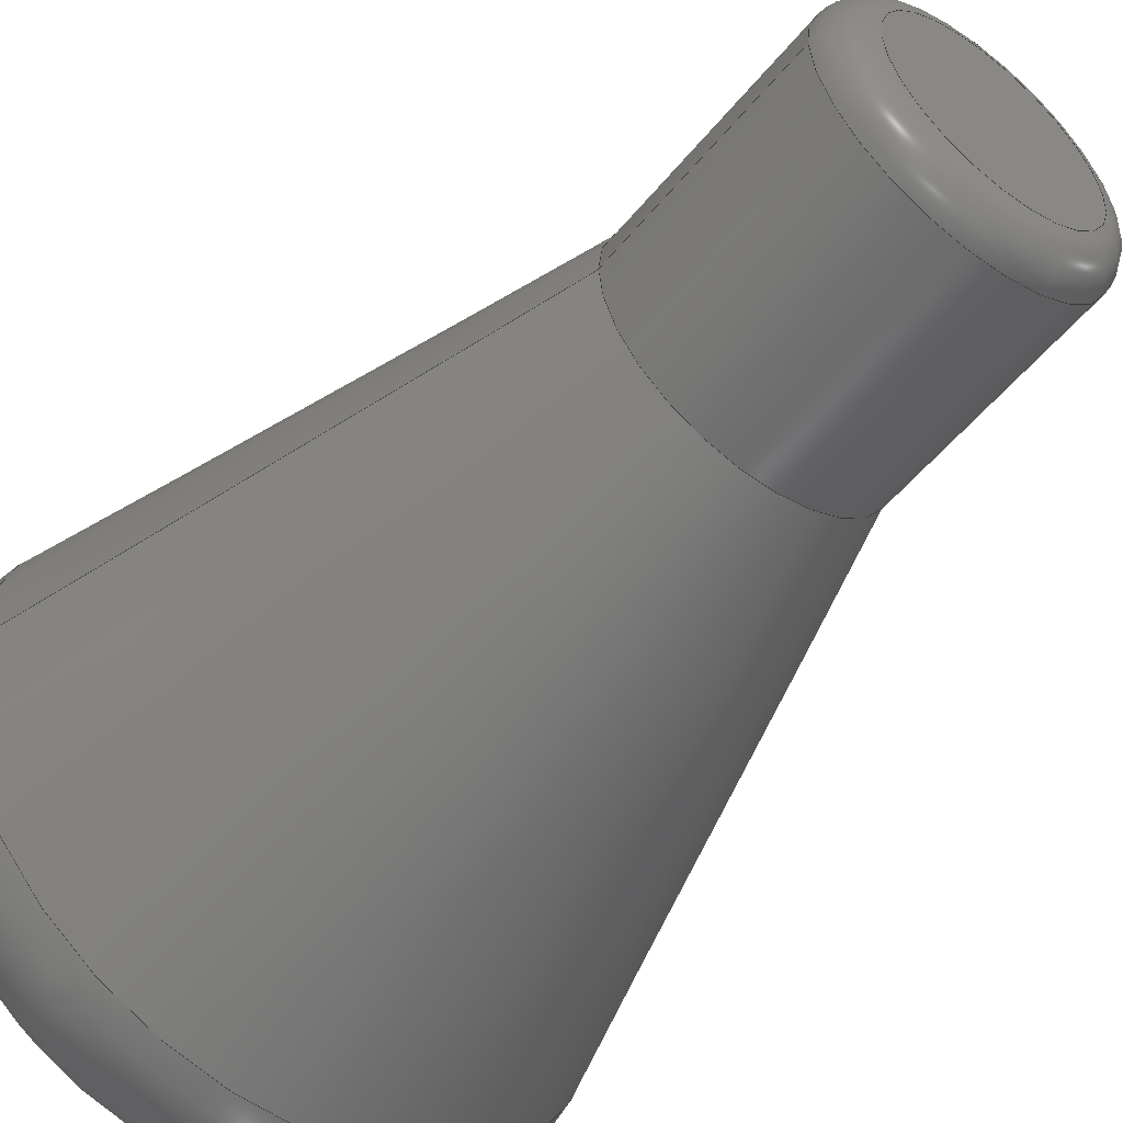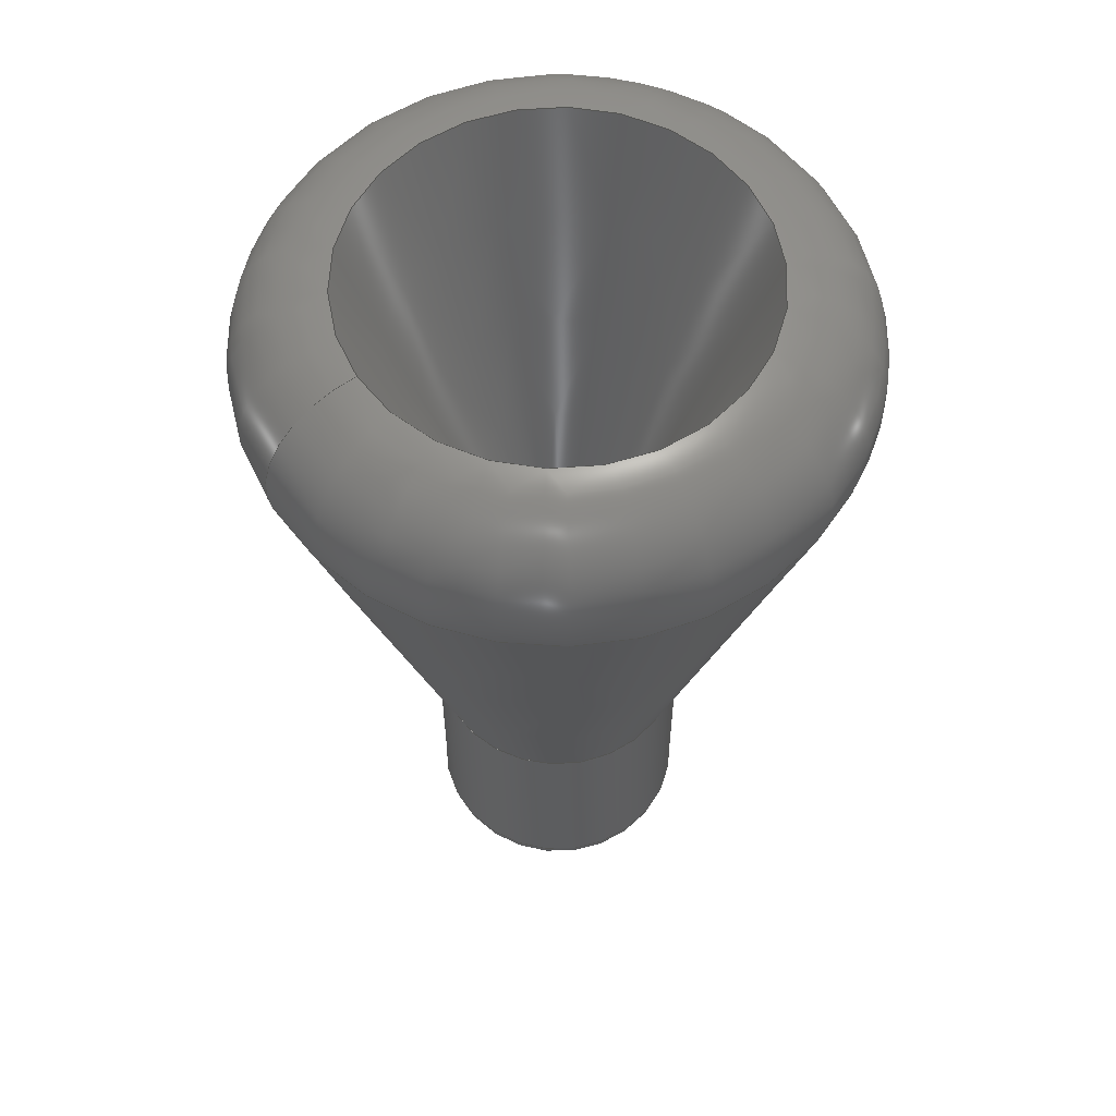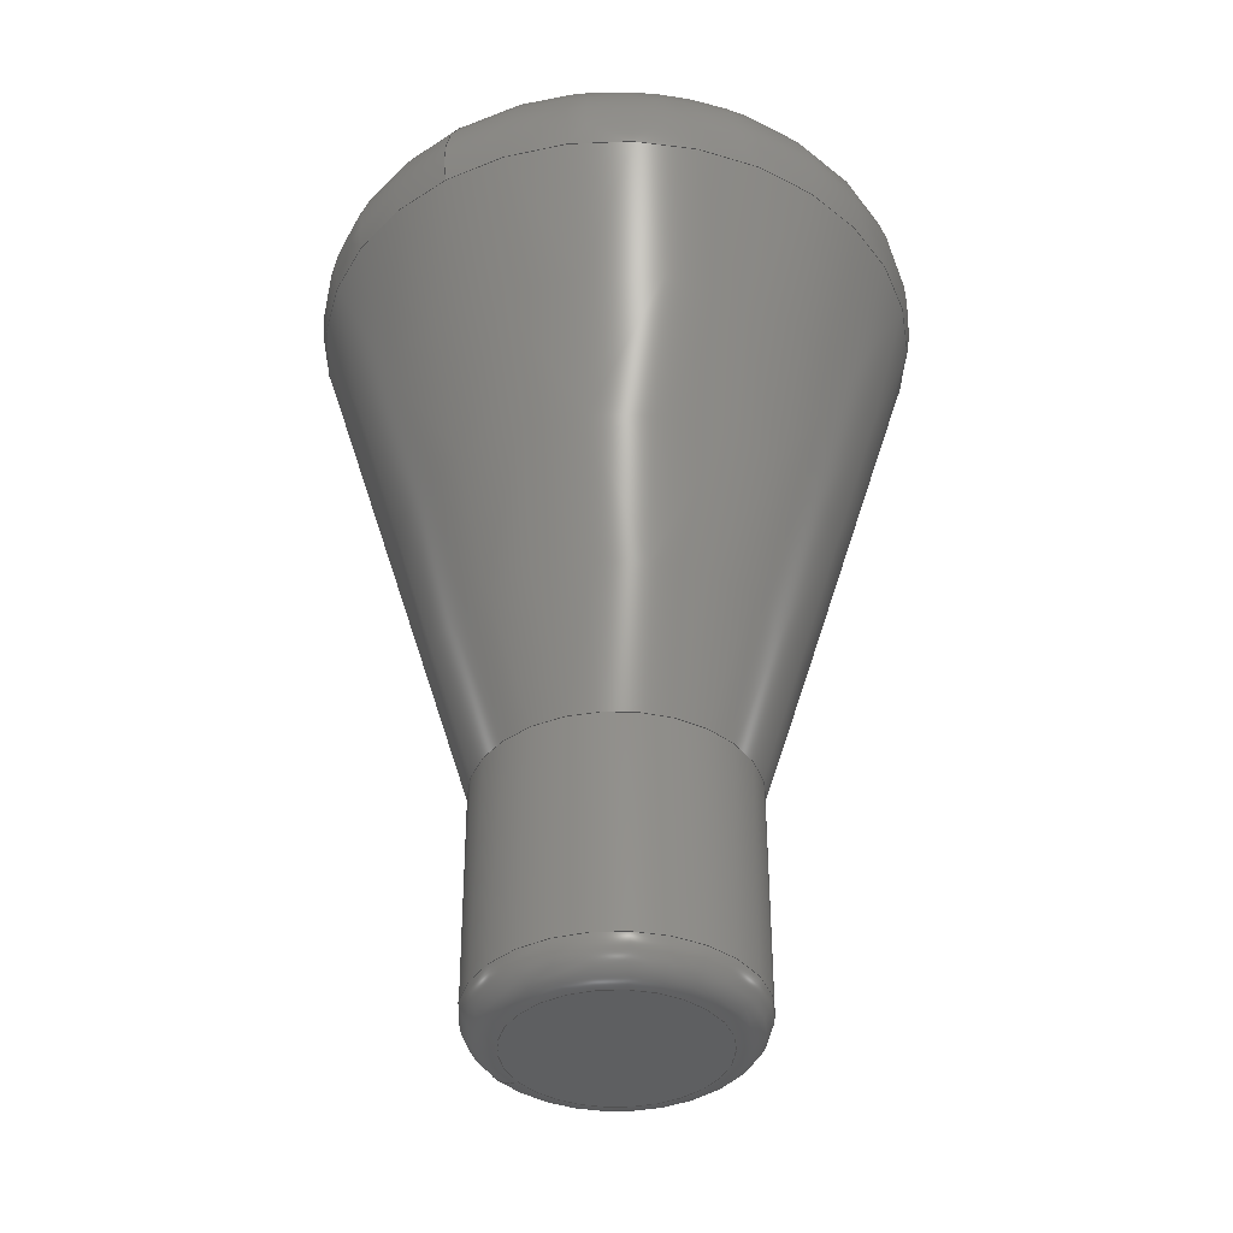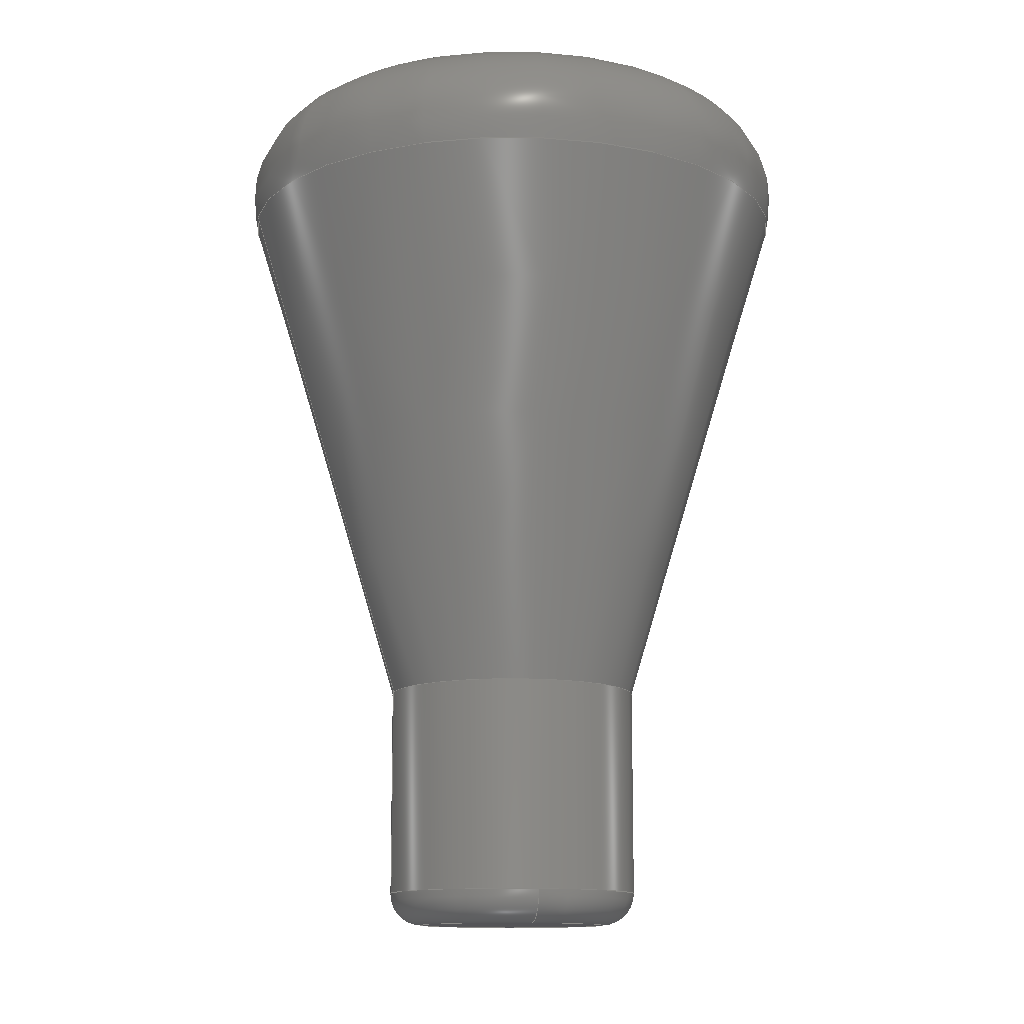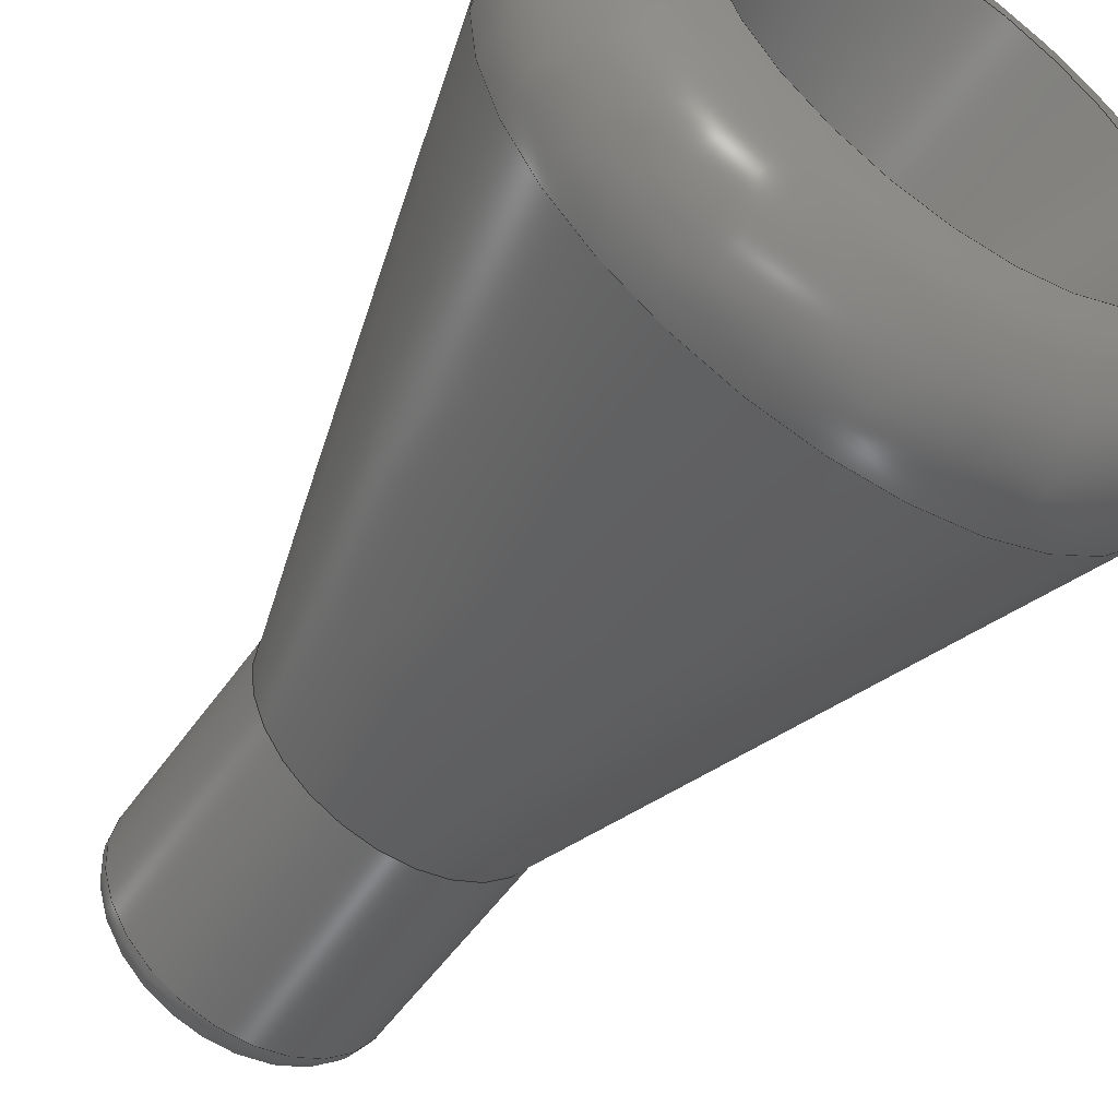
<metadata>
{"format":"step","ext":"step","renderer":"f3d","projection":"perspective","resolution":1024,"background":"white","views":[{"elev":-53.6,"azim":-38.3,"up":"+Z"},{"elev":58.0,"azim":148.1,"up":"+Y"},{"elev":-38.5,"azim":123.1,"up":"+Y"},{"elev":-12.5,"azim":-12.0,"up":"+Y"},{"elev":-54.0,"azim":145.7,"up":"+Z"}]}
</metadata>
<code>
ISO-10303-21;
DATA;
#1=MECHANICAL_DESIGN_GEOMETRIC_PRESENTATION_REPRESENTATION('',(#4),#229);
#2=SHAPE_REPRESENTATION_RELATIONSHIP('SRR','None',#236,#3);
#3=ADVANCED_BREP_SHAPE_REPRESENTATION('',(#5),#228);
#4=STYLED_ITEM('',(#245),#5);
#5=MANIFOLD_SOLID_BREP('Body1',#113);
#6=FACE_BOUND('',#35,.T.);
#7=CONICAL_SURFACE('',#141,10,0.2932);
#8=CONICAL_SURFACE('',#143,6,0.3316);
#9=PLANE('',#135);
#10=PLANE('',#145);
#11=PLANE('',#146);
#12=LINE('',#205,#15);
#13=LINE('',#219,#16);
#14=LINE('',#222,#17);
#15=VECTOR('',#163,3.975);
#16=VECTOR('',#182,10);
#17=VECTOR('',#185,6);
#18=CYLINDRICAL_SURFACE('',#133,3.975);
#19=FACE_OUTER_BOUND('',#27,.T.);
#20=FACE_OUTER_BOUND('',#28,.T.);
#21=FACE_OUTER_BOUND('',#29,.T.);
#22=FACE_OUTER_BOUND('',#30,.T.);
#23=FACE_OUTER_BOUND('',#31,.T.);
#24=FACE_OUTER_BOUND('',#32,.T.);
#25=FACE_OUTER_BOUND('',#33,.T.);
#26=FACE_OUTER_BOUND('',#34,.T.);
#27=EDGE_LOOP('',(#73,#74,#75,#76,#77,#78));
#28=EDGE_LOOP('',(#79,#80,#81,#82,#83));
#29=EDGE_LOOP('',(#84,#85));
#30=EDGE_LOOP('',(#86,#87,#88,#89,#90));
#31=EDGE_LOOP('',(#91,#92,#93,#94,#95));
#32=EDGE_LOOP('',(#96,#97,#98,#99));
#33=EDGE_LOOP('',(#100));
#34=EDGE_LOOP('',(#101));
#35=EDGE_LOOP('',(#102));
#36=CIRCLE('',#128,2.975);
#37=CIRCLE('',#129,1);
#38=CIRCLE('',#130,3.975);
#39=CIRCLE('',#131,3.975);
#40=CIRCLE('',#132,2.975);
#41=CIRCLE('',#134,3.975);
#42=CIRCLE('',#137,8.833);
#43=CIRCLE('',#138,8.833);
#44=CIRCLE('',#139,3);
#45=CIRCLE('',#140,6);
#46=CIRCLE('',#142,3.962);
#47=CIRCLE('',#144,1.524);
#48=VERTEX_POINT('',#194);
#49=VERTEX_POINT('',#195);
#50=VERTEX_POINT('',#197);
#51=VERTEX_POINT('',#199);
#52=VERTEX_POINT('',#204);
#53=VERTEX_POINT('',#209);
#54=VERTEX_POINT('',#210);
#55=VERTEX_POINT('',#213);
#56=VERTEX_POINT('',#217);
#57=VERTEX_POINT('',#221);
#58=EDGE_CURVE('',#48,#49,#36,.T.);
#59=EDGE_CURVE('',#49,#50,#37,.T.);
#60=EDGE_CURVE('',#50,#51,#38,.T.);
#61=EDGE_CURVE('',#51,#50,#39,.T.);
#62=EDGE_CURVE('',#49,#48,#40,.T.);
#63=EDGE_CURVE('',#51,#52,#12,.T.);
#64=EDGE_CURVE('',#52,#52,#41,.T.);
#65=EDGE_CURVE('',#53,#54,#42,.T.);
#66=EDGE_CURVE('',#54,#53,#43,.T.);
#67=EDGE_CURVE('',#53,#55,#44,.T.);
#68=EDGE_CURVE('',#55,#55,#45,.T.);
#69=EDGE_CURVE('',#56,#56,#46,.T.);
#70=EDGE_CURVE('',#56,#54,#13,.T.);
#71=EDGE_CURVE('',#55,#57,#14,.T.);
#72=EDGE_CURVE('',#57,#57,#47,.T.);
#73=ORIENTED_EDGE('',*,*,#58,.T.);
#74=ORIENTED_EDGE('',*,*,#59,.T.);
#75=ORIENTED_EDGE('',*,*,#60,.T.);
#76=ORIENTED_EDGE('',*,*,#61,.T.);
#77=ORIENTED_EDGE('',*,*,#59,.F.);
#78=ORIENTED_EDGE('',*,*,#62,.T.);
#79=ORIENTED_EDGE('',*,*,#61,.F.);
#80=ORIENTED_EDGE('',*,*,#63,.T.);
#81=ORIENTED_EDGE('',*,*,#64,.F.);
#82=ORIENTED_EDGE('',*,*,#63,.F.);
#83=ORIENTED_EDGE('',*,*,#60,.F.);
#84=ORIENTED_EDGE('',*,*,#58,.F.);
#85=ORIENTED_EDGE('',*,*,#62,.F.);
#86=ORIENTED_EDGE('',*,*,#65,.T.);
#87=ORIENTED_EDGE('',*,*,#66,.T.);
#88=ORIENTED_EDGE('',*,*,#67,.T.);
#89=ORIENTED_EDGE('',*,*,#68,.T.);
#90=ORIENTED_EDGE('',*,*,#67,.F.);
#91=ORIENTED_EDGE('',*,*,#69,.F.);
#92=ORIENTED_EDGE('',*,*,#70,.T.);
#93=ORIENTED_EDGE('',*,*,#65,.F.);
#94=ORIENTED_EDGE('',*,*,#66,.F.);
#95=ORIENTED_EDGE('',*,*,#70,.F.);
#96=ORIENTED_EDGE('',*,*,#68,.F.);
#97=ORIENTED_EDGE('',*,*,#71,.T.);
#98=ORIENTED_EDGE('',*,*,#72,.F.);
#99=ORIENTED_EDGE('',*,*,#71,.F.);
#100=ORIENTED_EDGE('',*,*,#72,.T.);
#101=ORIENTED_EDGE('',*,*,#64,.T.);
#102=ORIENTED_EDGE('',*,*,#69,.T.);
#103=TOROIDAL_SURFACE('',#127,2.975,1);
#104=TOROIDAL_SURFACE('',#136,5.961,3);
#105=ADVANCED_FACE('',(#19),#103,.T.);
#106=ADVANCED_FACE('',(#20),#18,.T.);
#107=ADVANCED_FACE('',(#21),#9,.F.);
#108=ADVANCED_FACE('',(#22),#104,.T.);
#109=ADVANCED_FACE('',(#23),#7,.T.);
#110=ADVANCED_FACE('',(#24),#8,.F.);
#111=ADVANCED_FACE('',(#25),#10,.T.);
#112=ADVANCED_FACE('',(#26,#6),#11,.T.);
#113=CLOSED_SHELL('',(#105,#106,#107,#108,#109,#110,#111,#112));
#114=DERIVED_UNIT_ELEMENT(#116,1);
#115=DERIVED_UNIT_ELEMENT(#231,3);
#116=(
MASS_UNIT()
NAMED_UNIT(*)
SI_UNIT(.KILO.,.GRAM.)
);
#117=DERIVED_UNIT((#114,#115));
#118=MEASURE_REPRESENTATION_ITEM('density measure',
POSITIVE_RATIO_MEASURE(7850),#117);
#119=PROPERTY_DEFINITION_REPRESENTATION(#124,#121);
#120=PROPERTY_DEFINITION_REPRESENTATION(#125,#122);
#121=REPRESENTATION('material name',(#123),#228);
#122=REPRESENTATION('density',(#118),#228);
#123=DESCRIPTIVE_REPRESENTATION_ITEM('Steel','Steel');
#124=PROPERTY_DEFINITION('material property','material name',#238);
#125=PROPERTY_DEFINITION('material property','density of part',#238);
#126=AXIS2_PLACEMENT_3D('placement',#192,#147,#148);
#127=AXIS2_PLACEMENT_3D('',#193,#149,#150);
#128=AXIS2_PLACEMENT_3D('',#196,#151,#152);
#129=AXIS2_PLACEMENT_3D('',#198,#153,#154);
#130=AXIS2_PLACEMENT_3D('',#200,#155,#156);
#131=AXIS2_PLACEMENT_3D('',#201,#157,#158);
#132=AXIS2_PLACEMENT_3D('',#202,#159,#160);
#133=AXIS2_PLACEMENT_3D('',#203,#161,#162);
#134=AXIS2_PLACEMENT_3D('',#206,#164,#165);
#135=AXIS2_PLACEMENT_3D('',#207,#166,#167);
#136=AXIS2_PLACEMENT_3D('',#208,#168,#169);
#137=AXIS2_PLACEMENT_3D('',#211,#170,#171);
#138=AXIS2_PLACEMENT_3D('',#212,#172,#173);
#139=AXIS2_PLACEMENT_3D('',#214,#174,#175);
#140=AXIS2_PLACEMENT_3D('',#215,#176,#177);
#141=AXIS2_PLACEMENT_3D('',#216,#178,#179);
#142=AXIS2_PLACEMENT_3D('',#218,#180,#181);
#143=AXIS2_PLACEMENT_3D('',#220,#183,#184);
#144=AXIS2_PLACEMENT_3D('',#223,#186,#187);
#145=AXIS2_PLACEMENT_3D('',#224,#188,#189);
#146=AXIS2_PLACEMENT_3D('',#225,#190,#191);
#147=DIRECTION('axis',(0,0,1));
#148=DIRECTION('refdir',(1,0,0));
#149=DIRECTION('center_axis',(0,-1,0));
#150=DIRECTION('ref_axis',(0,0,-1));
#151=DIRECTION('center_axis',(0,1,0));
#152=DIRECTION('ref_axis',(1,0,0));
#153=DIRECTION('center_axis',(-1,0,-1.225e-16));
#154=DIRECTION('ref_axis',(-1.225e-16,0,1));
#155=DIRECTION('center_axis',(0,-1,0));
#156=DIRECTION('ref_axis',(1,0,0));
#157=DIRECTION('center_axis',(0,-1,0));
#158=DIRECTION('ref_axis',(1,0,0));
#159=DIRECTION('center_axis',(0,1,0));
#160=DIRECTION('ref_axis',(1,0,0));
#161=DIRECTION('center_axis',(0,-1,0));
#162=DIRECTION('ref_axis',(1,0,0));
#163=DIRECTION('',(0,1,0));
#164=DIRECTION('center_axis',(0,1,0));
#165=DIRECTION('ref_axis',(1,0,0));
#166=DIRECTION('center_axis',(0,1,0));
#167=DIRECTION('ref_axis',(1,0,0));
#168=DIRECTION('center_axis',(2.618e-48,-1,1.069e-32));
#169=DIRECTION('ref_axis',(-1,0,2.449e-16));
#170=DIRECTION('center_axis',(-2.618e-48,1,-1.069e-32));
#171=DIRECTION('ref_axis',(-1,0,2.449e-16));
#172=DIRECTION('center_axis',(-2.618e-48,1,-1.069e-32));
#173=DIRECTION('ref_axis',(-1,0,2.449e-16));
#174=DIRECTION('center_axis',(3.674e-16,1.069e-32,
1));
#175=DIRECTION('ref_axis',(1,0,-3.674e-16));
#176=DIRECTION('center_axis',(0,-1,0));
#177=DIRECTION('ref_axis',(-1,0,0));
#178=DIRECTION('center_axis',(0,1,0));
#179=DIRECTION('ref_axis',(1,0,0));
#180=DIRECTION('center_axis',(0,-1,0));
#181=DIRECTION('ref_axis',(1,0,0));
#182=DIRECTION('',(-0.289,0.9573,-3.54e-17));
#183=DIRECTION('center_axis',(0,1,0));
#184=DIRECTION('ref_axis',(-1,0,0));
#185=DIRECTION('',(-0.3256,-0.9455,-3.987e-17));
#186=DIRECTION('center_axis',(0,1,0));
#187=DIRECTION('ref_axis',(-1,0,0));
#188=DIRECTION('center_axis',(0,1,0));
#189=DIRECTION('ref_axis',(-1,0,0));
#190=DIRECTION('center_axis',(0,1,0));
#191=DIRECTION('ref_axis',(1,0,0));
#192=CARTESIAN_POINT('',(0,0,0));
#193=CARTESIAN_POINT('Origin',(0,-6.5,0));
#194=CARTESIAN_POINT('',(-2.975,-7.5,3.643e-16));
#195=CARTESIAN_POINT('',(-3.643e-16,-7.5,2.975));
#196=CARTESIAN_POINT('Origin',(0,-7.5,0));
#197=CARTESIAN_POINT('',(-4.868e-16,-6.5,3.975));
#198=CARTESIAN_POINT('Origin',(-3.643e-16,-6.5,2.975));
#199=CARTESIAN_POINT('',(-3.975,-6.5,-4.868e-16));
#200=CARTESIAN_POINT('Origin',(0,-6.5,0));
#201=CARTESIAN_POINT('Origin',(0,-6.5,0));
#202=CARTESIAN_POINT('Origin',(0,-7.5,0));
#203=CARTESIAN_POINT('Origin',(0,0,0));
#204=CARTESIAN_POINT('',(-3.975,0,4.868e-16));
#205=CARTESIAN_POINT('',(-3.975,0,-4.868e-16));
#206=CARTESIAN_POINT('Origin',(0,0,0));
#207=CARTESIAN_POINT('Origin',(0,-7.5,0));
#208=CARTESIAN_POINT('Origin',(0,17,0));
#209=CARTESIAN_POINT('',(8.833,16.13,-3.245e-15));
#210=CARTESIAN_POINT('',(-8.833,16.13,-1.082e-15));
#211=CARTESIAN_POINT('Origin',(2.27e-48,16.13,9.268e-33));
#212=CARTESIAN_POINT('Origin',(2.27e-48,16.13,9.268e-33));
#213=CARTESIAN_POINT('',(6,20,-7.348e-16));
#214=CARTESIAN_POINT('Origin',(5.961,17,-2.19e-15));
#215=CARTESIAN_POINT('Origin',(0,20,0));
#216=CARTESIAN_POINT('Origin',(0,20,0));
#217=CARTESIAN_POINT('',(-3.962,0,4.852e-16));
#218=CARTESIAN_POINT('Origin',(0,0,0));
#219=CARTESIAN_POINT('',(-10,20,-1.225e-15));
#220=CARTESIAN_POINT('Origin',(0,20,0));
#221=CARTESIAN_POINT('',(1.524,7,-1.866e-16));
#222=CARTESIAN_POINT('',(6,20,7.348e-16));
#223=CARTESIAN_POINT('Origin',(0,7,0));
#224=CARTESIAN_POINT('Origin',(0,7,0));
#225=CARTESIAN_POINT('Origin',(0,0,0));
#226=UNCERTAINTY_MEASURE_WITH_UNIT(LENGTH_MEASURE(0.01),#230,
'DISTANCE_ACCURACY_VALUE',
'Maximum model space distance between geometric entities at asserted c
onnectivities');
#227=UNCERTAINTY_MEASURE_WITH_UNIT(LENGTH_MEASURE(0.01),#230,
'DISTANCE_ACCURACY_VALUE',
'Maximum model space distance between geometric entities at asserted c
onnectivities');
#228=(
GEOMETRIC_REPRESENTATION_CONTEXT(3)
GLOBAL_UNCERTAINTY_ASSIGNED_CONTEXT((#226))
GLOBAL_UNIT_ASSIGNED_CONTEXT((#230,#233,#232))
REPRESENTATION_CONTEXT('','3D')
);
#229=(
GEOMETRIC_REPRESENTATION_CONTEXT(3)
GLOBAL_UNCERTAINTY_ASSIGNED_CONTEXT((#227))
GLOBAL_UNIT_ASSIGNED_CONTEXT((#230,#233,#232))
REPRESENTATION_CONTEXT('','3D')
);
#230=(
LENGTH_UNIT()
NAMED_UNIT(*)
SI_UNIT(.MILLI.,.METRE.)
);
#231=(
LENGTH_UNIT()
NAMED_UNIT(*)
SI_UNIT($,.METRE.)
);
#232=(
NAMED_UNIT(*)
SI_UNIT($,.STERADIAN.)
SOLID_ANGLE_UNIT()
);
#233=(
NAMED_UNIT(*)
PLANE_ANGLE_UNIT()
SI_UNIT($,.RADIAN.)
);
#234=SHAPE_DEFINITION_REPRESENTATION(#235,#236);
#235=PRODUCT_DEFINITION_SHAPE('',$,#238);
#236=SHAPE_REPRESENTATION('',(#126),#228);
#237=PRODUCT_DEFINITION_CONTEXT('part definition',#242,'design');
#238=PRODUCT_DEFINITION('Suport_STEAG','Suport_STEAG v1',#239,#237);
#239=PRODUCT_DEFINITION_FORMATION('',$,#244);
#240=PRODUCT_RELATED_PRODUCT_CATEGORY('Suport_STEAG v1',
'Suport_STEAG v1',(#244));
#241=APPLICATION_PROTOCOL_DEFINITION('international standard',
'automotive_design',2009,#242);
#242=APPLICATION_CONTEXT(
'Core Data for Automotive Mechanical Design Process');
#243=PRODUCT_CONTEXT('part definition',#242,'mechanical');
#244=PRODUCT('Suport_STEAG','Suport_STEAG v1',$,(#243));
#245=PRESENTATION_STYLE_ASSIGNMENT((#246));
#246=SURFACE_STYLE_USAGE(.BOTH.,#247);
#247=SURFACE_SIDE_STYLE('',(#248));
#248=SURFACE_STYLE_FILL_AREA(#249);
#249=FILL_AREA_STYLE('Steel - Satin',(#250));
#250=FILL_AREA_STYLE_COLOUR('Steel - Satin',#251);
#251=COLOUR_RGB('Steel - Satin',0.6275,0.6275,0.6275);
ENDSEC;
END-ISO-10303-21;

</code>
